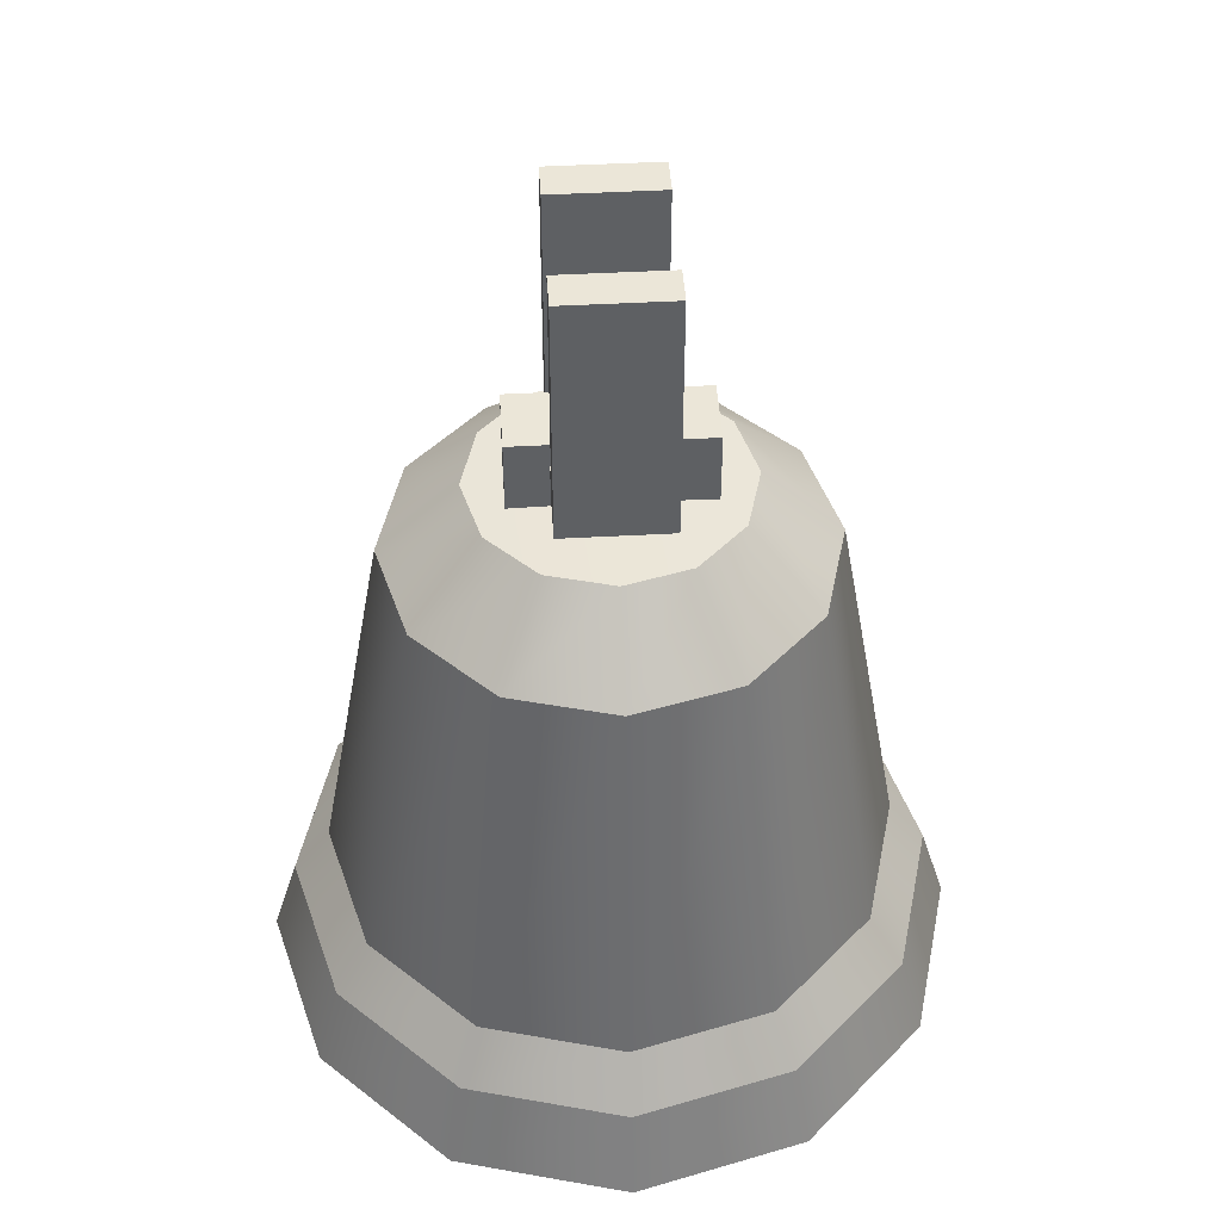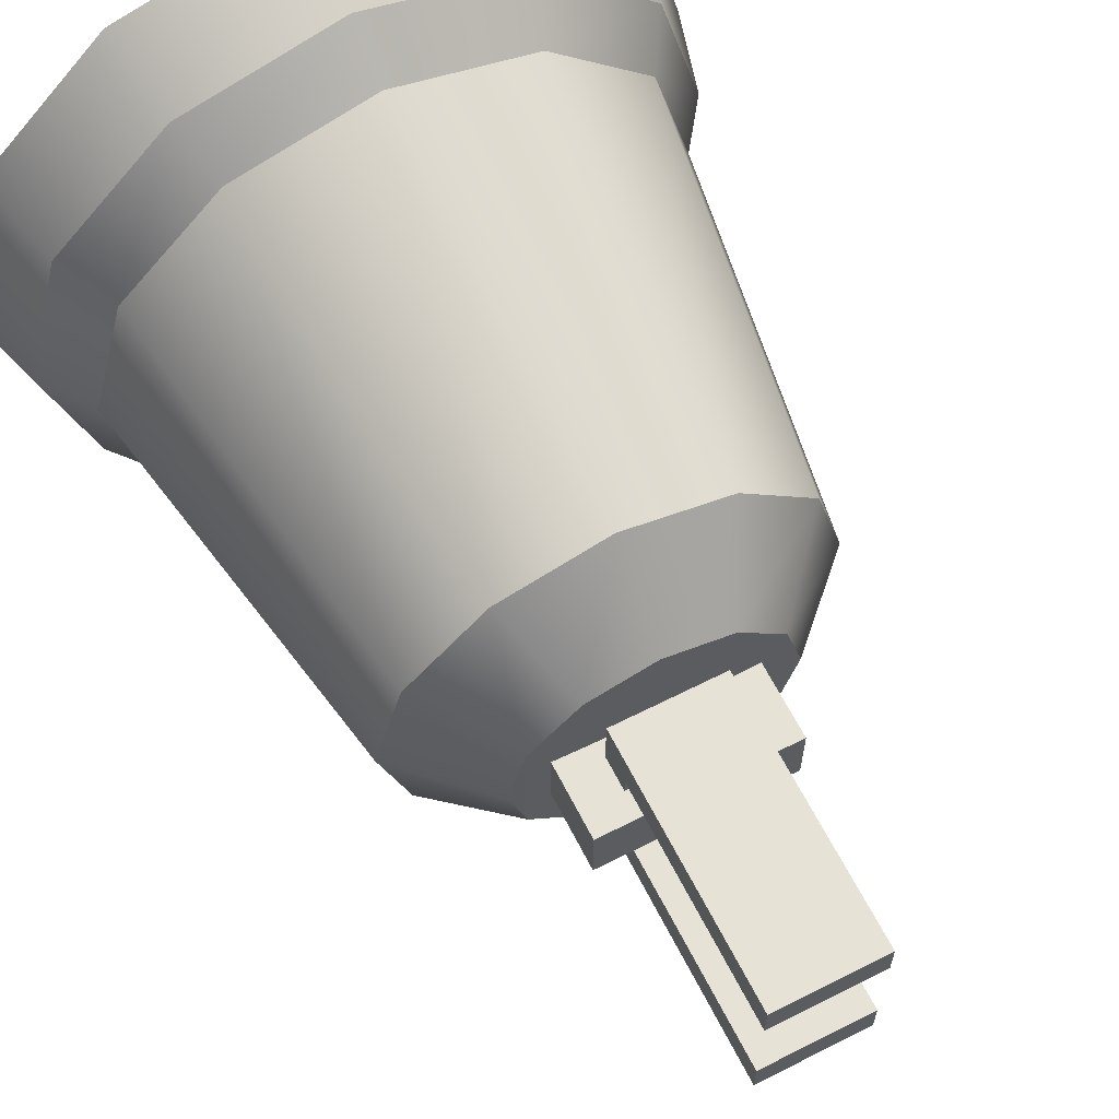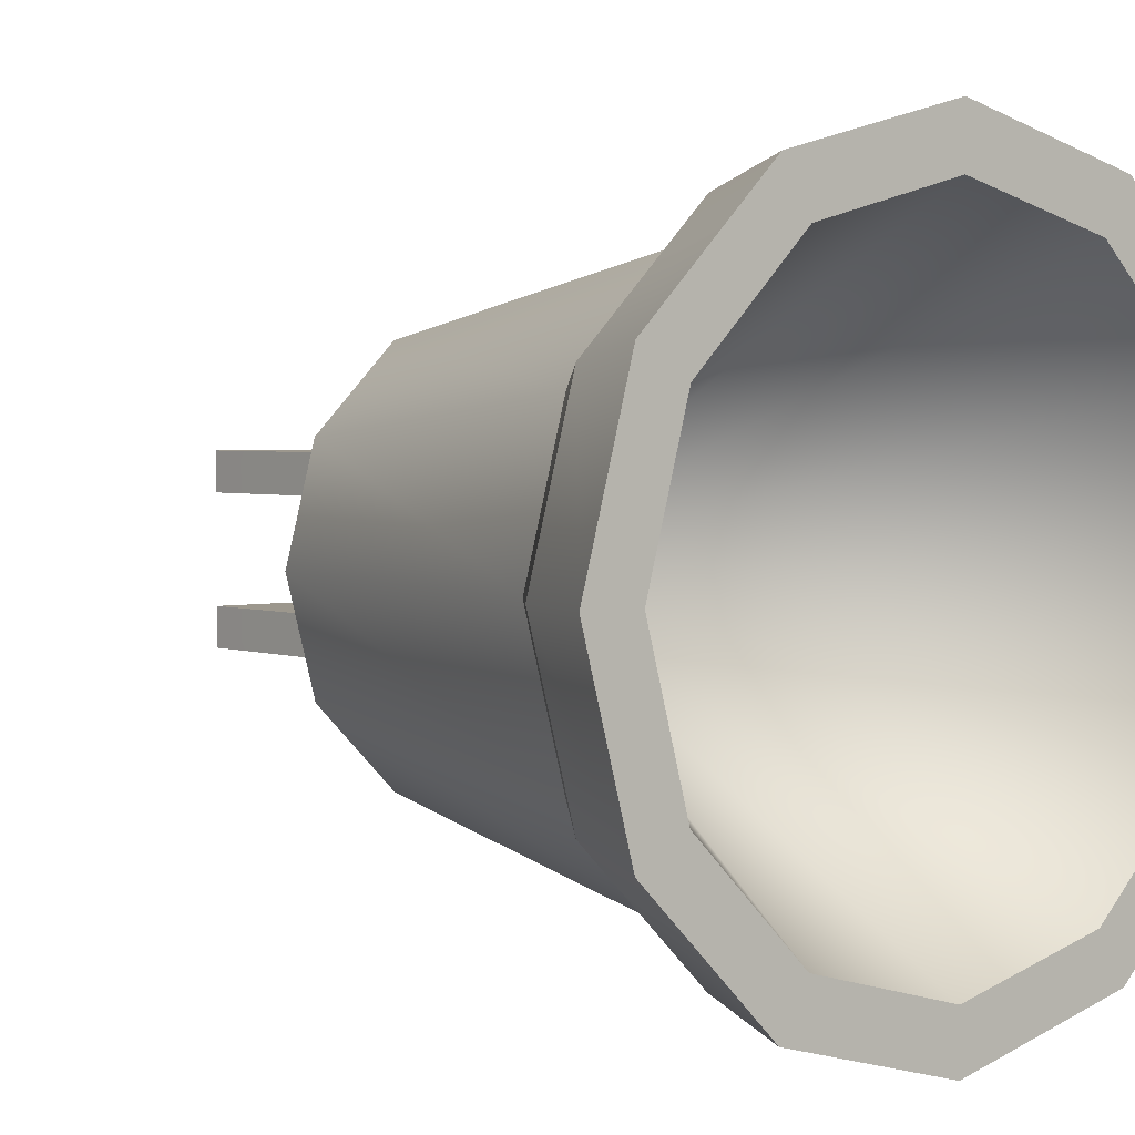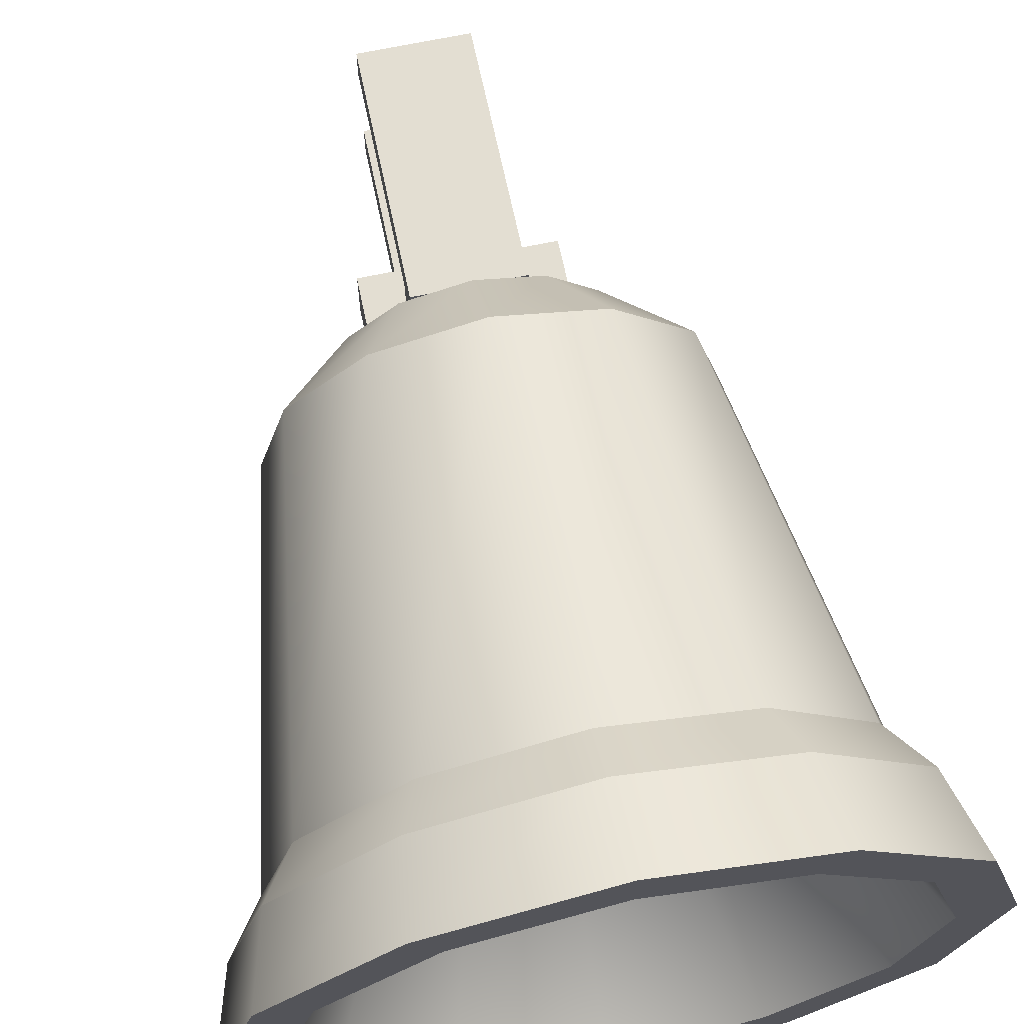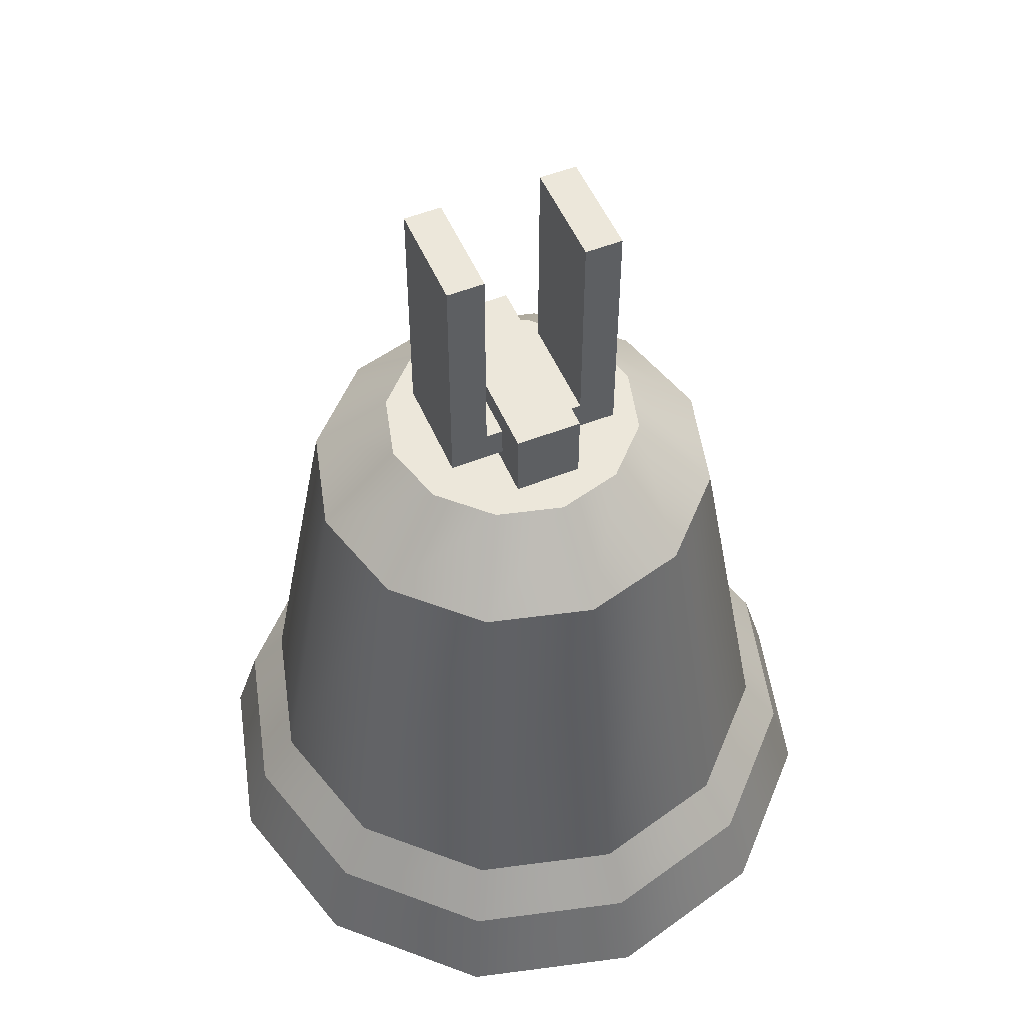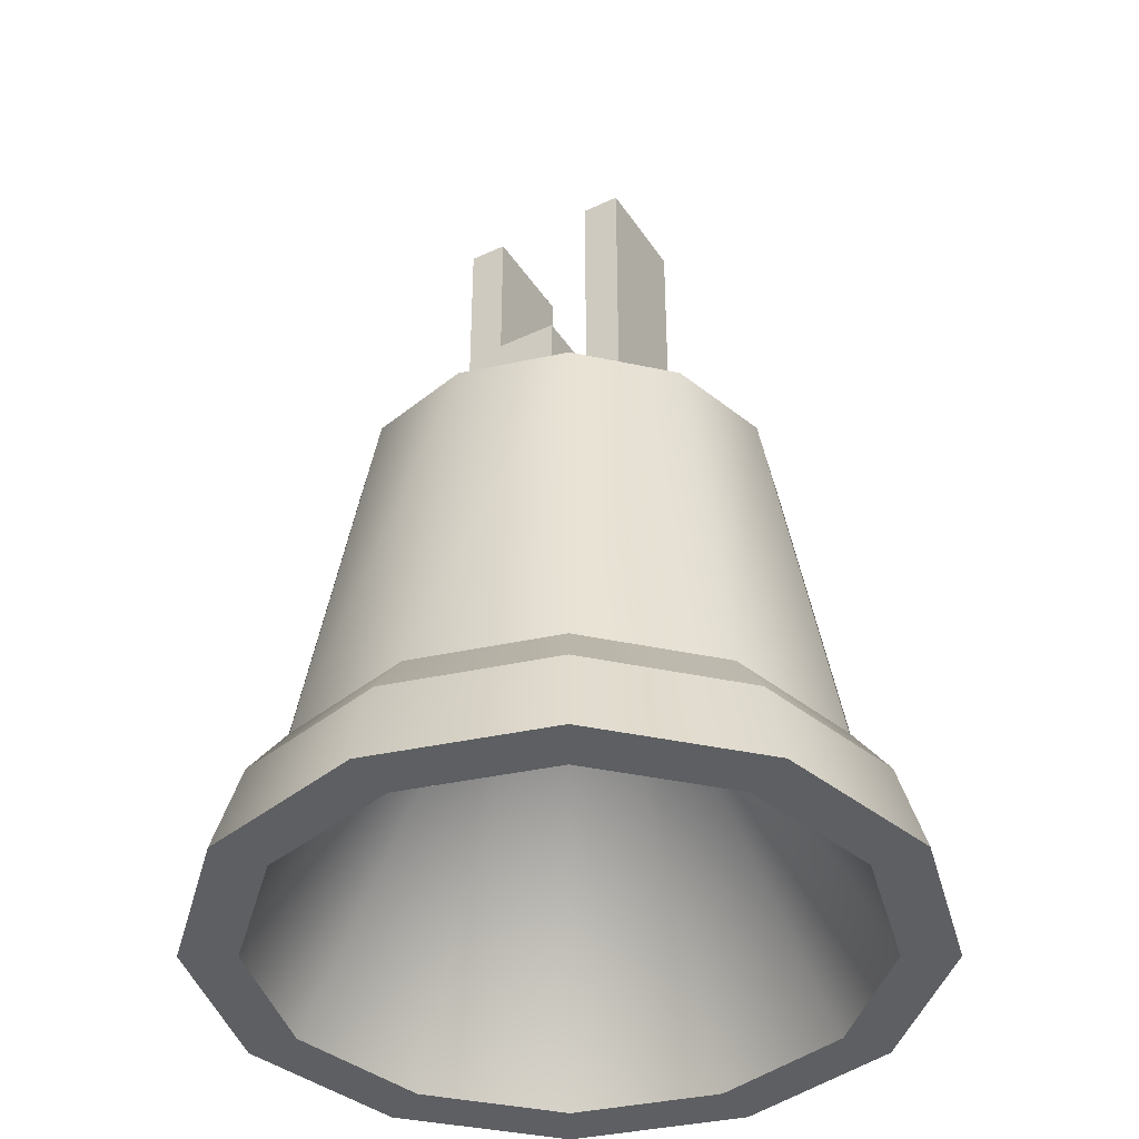
<metadata>
{"format":"obj","ext":"obj","renderer":"f3d","projection":"perspective","resolution":1024,"background":"white","views":[{"elev":46.3,"azim":176.4,"up":"+Y"},{"elev":63.9,"azim":152.9,"up":"+Z"},{"elev":2.9,"azim":-38.8,"up":"+Z"},{"elev":67.6,"azim":-11.9,"up":"+Z"},{"elev":52.7,"azim":-113.1,"up":"+Y"},{"elev":-39.6,"azim":120.1,"up":"+Y"}]}
</metadata>
<code>
g PeachBell1
v -0.2086 -0.5845 -0.1962
v -0.2086 -0.7093 -0.3432
v -0.2086 0.2831 -0.3432
v -0.2086 0.2831 -0.1962
v -0.2088 -0.7093 0.3497
v -0.2087 -0.5845 0.2027
v -0.2088 0.2831 0.3497
v -0.2087 0.2831 0.2027
v 0.2088 0.2831 -0.3432
v 0.2088 -0.7093 -0.3432
v 0.2087 -0.5845 -0.1961
v 0.2087 0.2831 -0.1961
v 0.2086 -0.7093 0.3497
v 0.2086 -0.5845 0.2027
v 0.2086 0.2831 0.3497
v 0.2086 0.2831 0.2027
v -0.2086 0.2831 -0.1962
v 0.2087 0.2831 -0.1961
v 0.2087 -0.5845 -0.1961
v -0.2086 -0.5845 -0.1962
v 0.2088 0.2831 -0.3432
v -0.2086 0.2831 -0.3432
v -0.2086 -0.7093 -0.3432
v 0.2088 -0.7093 -0.3432
v 0.2087 -0.5845 -0.1961
v 0.2086 -0.5845 0.2027
v -0.2087 -0.5845 0.2027
v -0.2086 -0.5845 -0.1962
v -0.2086 -0.7093 -0.3432
v -0.2088 -0.7093 0.3497
v 0.2086 -0.7093 0.3497
v 0.2088 -0.7093 -0.3432
v -0.2087 0.2831 0.2027
v -0.2087 -0.5845 0.2027
v 0.2086 -0.5845 0.2027
v 0.2086 0.2831 0.2027
v 0.2086 0.2831 0.3497
v 0.2086 -0.7093 0.3497
v -0.2088 -0.7093 0.3497
v -0.2088 0.2831 0.3497
v 1.156 -3.128 -0.6672
v 1.068 -2.786 -0.6166
v 0.6169 -2.786 -1.068
v 0.6675 -3.128 -1.156
v 0.0001559 -2.786 -1.233
v 0.0001688 -3.128 -1.335
v 1.335 -3.128 0.0001929
v 1.233 -2.786 0.0001674
v 1.156 -3.128 0.6675
v 1.068 -2.786 0.6169
v 0.6672 -3.128 1.156
v 0.6166 -2.786 1.068
v -0.0001717 -3.128 1.335
v -0.0001547 -2.786 1.233
v -0.6675 -3.128 1.156
v -0.6168 -2.786 1.068
v -1.156 -3.128 0.6672
v -1.068 -2.786 0.6166
v -1.335 -3.128 -0.0001602
v -1.233 -2.786 -0.0001347
v -1.156 -3.128 -0.6675
v -1.068 -2.786 -0.6169
v -0.6672 -3.128 -1.156
v -0.6166 -2.786 -1.068
v 0.0001688 -3.128 -1.335
v 0.0001559 -2.786 -1.233
v 0.4451 -0.7717 -0.2569
v 7.153e-06 -0.7595 1.86e-05
v 0.257 -0.7717 -0.445
v 7.153e-06 -0.7595 1.86e-05
v 6.247e-05 -0.7717 -0.5139
v 0.5139 -0.7717 8.655e-05
v 7.153e-06 -0.7595 1.86e-05
v 0.445 -0.7717 0.257
v 7.153e-06 -0.7595 1.86e-05
v 0.2569 -0.7717 0.4451
v 7.153e-06 -0.7595 1.86e-05
v -6.533e-05 -0.7717 0.5139
v 7.153e-06 -0.7595 1.86e-05
v -0.257 -0.7717 0.445
v 7.153e-06 -0.7595 1.86e-05
v -0.4451 -0.7717 0.2569
v 7.153e-06 -0.7595 1.86e-05
v -0.5139 -0.7717 -5.388e-05
v 7.153e-06 -0.7595 1.86e-05
v -0.445 -0.7717 -0.257
v 7.153e-06 -0.7595 1.86e-05
v -0.2569 -0.7717 -0.445
v 7.153e-06 -0.7595 1.86e-05
v 6.247e-05 -0.7717 -0.5139
v 7.153e-06 -0.7595 1.86e-05
v 0.5436 -2.587 0.9419
v 0.4096 -1.067 0.7098
v 0.7096 -1.067 0.4098
v 0.9417 -2.587 0.5439
v -0.0001419 -2.587 1.088
v -0.0001037 -1.067 0.8195
v -0.5439 -2.587 0.9417
v -0.4098 -1.067 0.7096
v -0.9419 -2.587 0.5437
v -0.7097 -1.067 0.4097
v -1.087 -2.587 -0.0001304
v -0.8195 -1.067 -9.632e-05
v -0.9417 -2.587 -0.5438
v -0.7096 -1.067 -0.4098
v -0.5436 -2.587 -0.9418
v -0.4096 -1.067 -0.7097
v 0.0001433 -2.587 -1.087
v 0.0001049 -1.067 -0.8194
v 0.8195 -1.067 0.0001292
v 1.087 -2.587 0.0001631
v 0.7097 -1.067 -0.4096
v 0.9419 -2.587 -0.5436
v 0.4098 -1.067 -0.7096
v 0.5439 -2.587 -0.9417
v 0.0001049 -1.067 -0.8194
v 0.0001433 -2.587 -1.087
v -0.7097 -1.067 0.4097
v -0.4451 -0.7717 0.2569
v -0.257 -0.7717 0.445
v -0.4098 -1.067 0.7096
v -0.8195 -1.067 -9.632e-05
v -0.5139 -0.7717 -5.388e-05
v -0.7096 -1.067 -0.4098
v -0.445 -0.7717 -0.257
v -0.4096 -1.067 -0.7097
v -0.2569 -0.7717 -0.445
v 0.0001049 -1.067 -0.8194
v 6.247e-05 -0.7717 -0.5139
v -6.533e-05 -0.7717 0.5139
v -0.0001037 -1.067 0.8195
v 0.2569 -0.7717 0.4451
v 0.4096 -1.067 0.7098
v 0.445 -0.7717 0.257
v 0.7096 -1.067 0.4098
v 0.5139 -0.7717 8.655e-05
v 0.8195 -1.067 0.0001292
v 0.4451 -0.7717 -0.2569
v 0.7097 -1.067 -0.4096
v 0.257 -0.7717 -0.445
v 0.4098 -1.067 -0.7096
v 6.247e-05 -0.7717 -0.5139
v 0.0001049 -1.067 -0.8194
v -0.6168 -2.786 1.068
v -0.5439 -2.587 0.9417
v -0.0001419 -2.587 1.088
v -0.0001547 -2.786 1.233
v -1.068 -2.786 0.6166
v -0.9419 -2.587 0.5437
v -1.233 -2.786 -0.0001347
v -1.087 -2.587 -0.0001304
v -1.068 -2.786 -0.6169
v -0.9417 -2.587 -0.5438
v -0.6166 -2.786 -1.068
v -0.5436 -2.587 -0.9418
v 0.0001559 -2.786 -1.233
v 0.0001433 -2.587 -1.087
v 0.5436 -2.587 0.9419
v 0.6166 -2.786 1.068
v 0.9417 -2.587 0.5439
v 1.068 -2.786 0.6169
v 1.087 -2.587 0.0001631
v 1.233 -2.786 0.0001674
v 0.9419 -2.587 -0.5436
v 1.068 -2.786 -0.6166
v 0.5439 -2.587 -0.9417
v 0.6169 -2.786 -1.068
v 0.0001433 -2.587 -1.087
v 0.0001559 -2.786 -1.233
v 1.125 -3.128 0.0001504
v 7.153e-06 -1.022 1.86e-05
v 0.9744 -3.128 0.5627
v 7.153e-06 -1.022 1.86e-05
v 0.5625 -3.128 0.9745
v 7.153e-06 -1.022 1.86e-05
v -0.0001462 -3.128 1.125
v 7.153e-06 -1.022 1.86e-05
v -0.5627 -3.128 0.9744
v 7.153e-06 -1.022 1.86e-05
v -0.9745 -3.128 0.5625
v 7.153e-06 -1.022 1.86e-05
v -1.125 -3.128 -0.0001178
v 7.153e-06 -1.022 1.86e-05
v -0.9744 -3.128 -0.5627
v 7.153e-06 -1.022 1.86e-05
v -0.5625 -3.128 -0.9745
v 7.153e-06 -1.022 1.86e-05
v 0.0001476 -3.128 -1.125
v 0.0001476 -3.128 -1.125
v 7.153e-06 -1.022 1.86e-05
v 0.5627 -3.128 -0.9744
v 7.153e-06 -1.022 1.86e-05
v 0.9745 -3.128 -0.5624
v 7.153e-06 -1.022 1.86e-05
v 0.6672 -3.128 1.156
v 0.5625 -3.128 0.9745
v -0.0001462 -3.128 1.125
v -0.0001717 -3.128 1.335
v -0.5627 -3.128 0.9744
v -0.6675 -3.128 1.156
v -0.9745 -3.128 0.5625
v -1.156 -3.128 0.6672
v -1.125 -3.128 -0.0001178
v -1.335 -3.128 -0.0001602
v -0.9744 -3.128 -0.5627
v -1.156 -3.128 -0.6675
v -0.5625 -3.128 -0.9745
v -0.6672 -3.128 -1.156
v 0.0001476 -3.128 -1.125
v 0.0001688 -3.128 -1.335
v 1.156 -3.128 0.6675
v 1.335 -3.128 0.0001929
v 0.9744 -3.128 0.5627
v 1.125 -3.128 0.0001504
v 1.156 -3.128 -0.6672
v 0.9745 -3.128 -0.5624
v 0.6675 -3.128 -1.156
v 0.5627 -3.128 -0.9744
v 0.0001688 -3.128 -1.335
v 0.0001476 -3.128 -1.125
v 0.3635 -0.9925 0.1296
v 0.3635 -0.4868 0.1296
v 0.3635 -0.4868 -0.1296
v 0.3635 -0.9925 -0.1296
v 0.3635 -0.4868 0.1296
v -0.3635 -0.4868 0.1296
v -0.3635 -0.4868 -0.1296
v 0.3635 -0.4868 -0.1296
v -0.3635 -0.4868 0.1296
v -0.3635 -0.9925 0.1296
v -0.3635 -0.9925 -0.1296
v -0.3635 -0.4868 -0.1296
v 0.3635 -0.9925 -0.1296
v 0.3635 -0.4868 -0.1296
v -0.3635 -0.4868 -0.1296
v -0.3635 -0.9925 -0.1296
v -0.3635 -0.9925 0.1296
v -0.3635 -0.4868 0.1296
v 0.3635 -0.4868 0.1296
v 0.3635 -0.9925 0.1296
v -0.2087 0.2831 0.2027
v 0.2086 0.2831 0.2027
v 0.2086 0.2831 0.3497
v -0.2088 0.2831 0.3497
v -0.2086 0.2831 -0.3432
v 0.2088 0.2831 -0.3432
v 0.2087 0.2831 -0.1961
v -0.2086 0.2831 -0.1962
g PeachBell1_0
f 3 2 1
f 4 3 1
f 2 5 1
f 5 6 1
f 6 5 7
f 8 6 7
f 11 10 9
f 12 11 9
f 13 10 11
f 14 13 11
f 15 13 14
f 16 15 14
f 19 18 17
f 20 19 17
f 23 22 21
f 24 23 21
f 27 26 25
f 28 27 25
f 31 30 29
f 32 31 29
f 35 34 33
f 36 35 33
f 39 38 37
f 40 39 37
f 43 42 41
f 44 43 41
f 45 43 44
f 46 45 44
f 41 42 47
f 42 48 47
f 47 48 49
f 48 50 49
f 49 50 51
f 50 52 51
f 51 52 53
f 52 54 53
f 53 54 55
f 54 56 55
f 55 56 57
f 56 58 57
f 57 58 59
f 58 60 59
f 59 60 61
f 60 62 61
f 61 62 63
f 62 64 63
f 63 64 65
f 64 66 65
f 69 68 67
f 71 70 69
f 67 73 72
f 72 75 74
f 74 77 76
f 76 79 78
f 78 81 80
f 80 83 82
f 82 85 84
f 84 87 86
f 86 89 88
f 88 91 90
f 94 93 92
f 95 94 92
f 92 93 96
f 93 97 96
f 96 97 98
f 97 99 98
f 98 99 100
f 99 101 100
f 100 101 102
f 101 103 102
f 102 103 104
f 103 105 104
f 104 105 106
f 105 107 106
f 106 107 108
f 107 109 108
f 110 94 95
f 111 110 95
f 112 110 111
f 113 112 111
f 114 112 113
f 115 114 113
f 116 114 115
f 117 116 115
f 120 119 118
f 121 120 118
f 118 119 122
f 119 123 122
f 122 123 124
f 123 125 124
f 124 125 126
f 125 127 126
f 126 127 128
f 127 129 128
f 130 120 121
f 131 130 121
f 132 130 131
f 133 132 131
f 134 132 133
f 135 134 133
f 136 134 135
f 137 136 135
f 138 136 137
f 139 138 137
f 140 138 139
f 141 140 139
f 142 140 141
f 143 142 141
f 146 145 144
f 147 146 144
f 144 145 148
f 145 149 148
f 148 149 150
f 149 151 150
f 150 151 152
f 151 153 152
f 152 153 154
f 153 155 154
f 154 155 156
f 155 157 156
f 158 146 147
f 159 158 147
f 160 158 159
f 161 160 159
f 162 160 161
f 163 162 161
f 164 162 163
f 165 164 163
f 166 164 165
f 167 166 165
f 168 166 167
f 169 168 167
f 172 171 170
f 174 173 172
f 176 175 174
f 178 177 176
f 180 179 178
f 182 181 180
f 184 183 182
f 186 185 184
f 188 187 186
f 191 190 189
f 193 192 191
f 170 194 193
f 197 196 195
f 198 197 195
f 199 197 198
f 200 199 198
f 201 199 200
f 202 201 200
f 203 201 202
f 204 203 202
f 205 203 204
f 206 205 204
f 207 205 206
f 208 207 206
f 209 207 208
f 210 209 208
f 195 196 211
f 211 213 212
f 213 214 212
f 212 214 215
f 214 216 215
f 215 216 217
f 216 218 217
f 217 218 219
f 218 220 219
f 196 213 211
f 223 222 221
f 224 223 221
f 227 226 225
f 228 227 225
f 231 230 229
f 232 231 229
f 235 234 233
f 236 235 233
f 239 238 237
f 240 239 237
f 243 242 241
f 244 243 241
f 247 246 245
f 248 247 245

</code>
